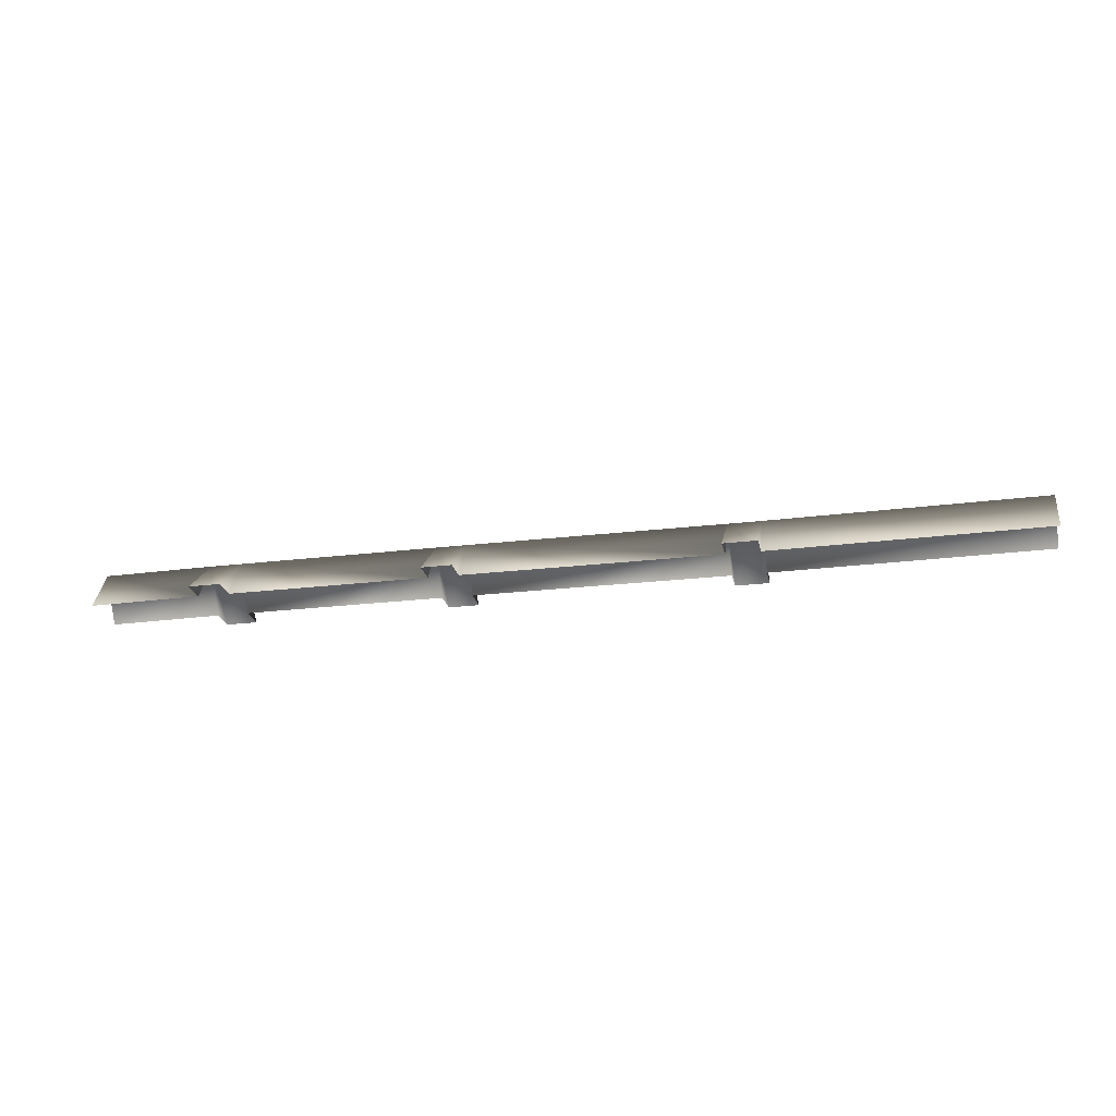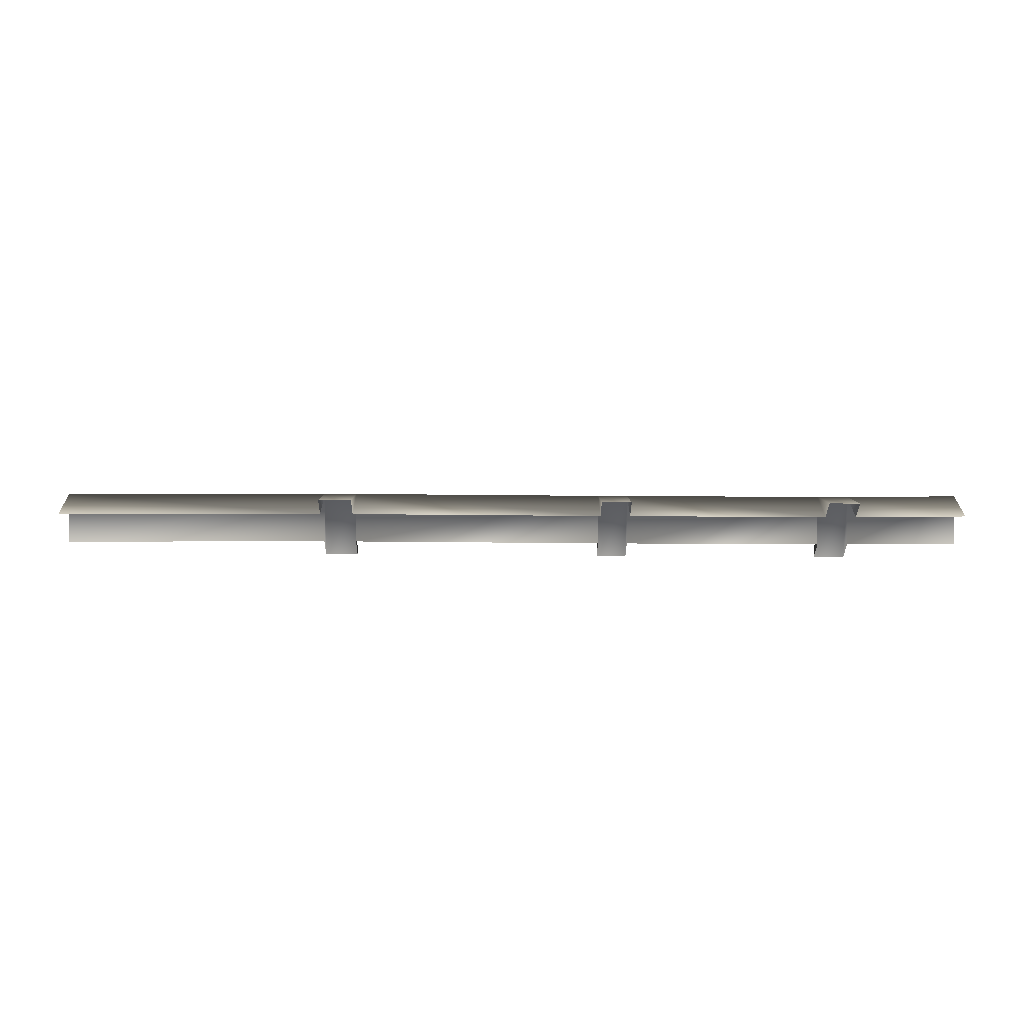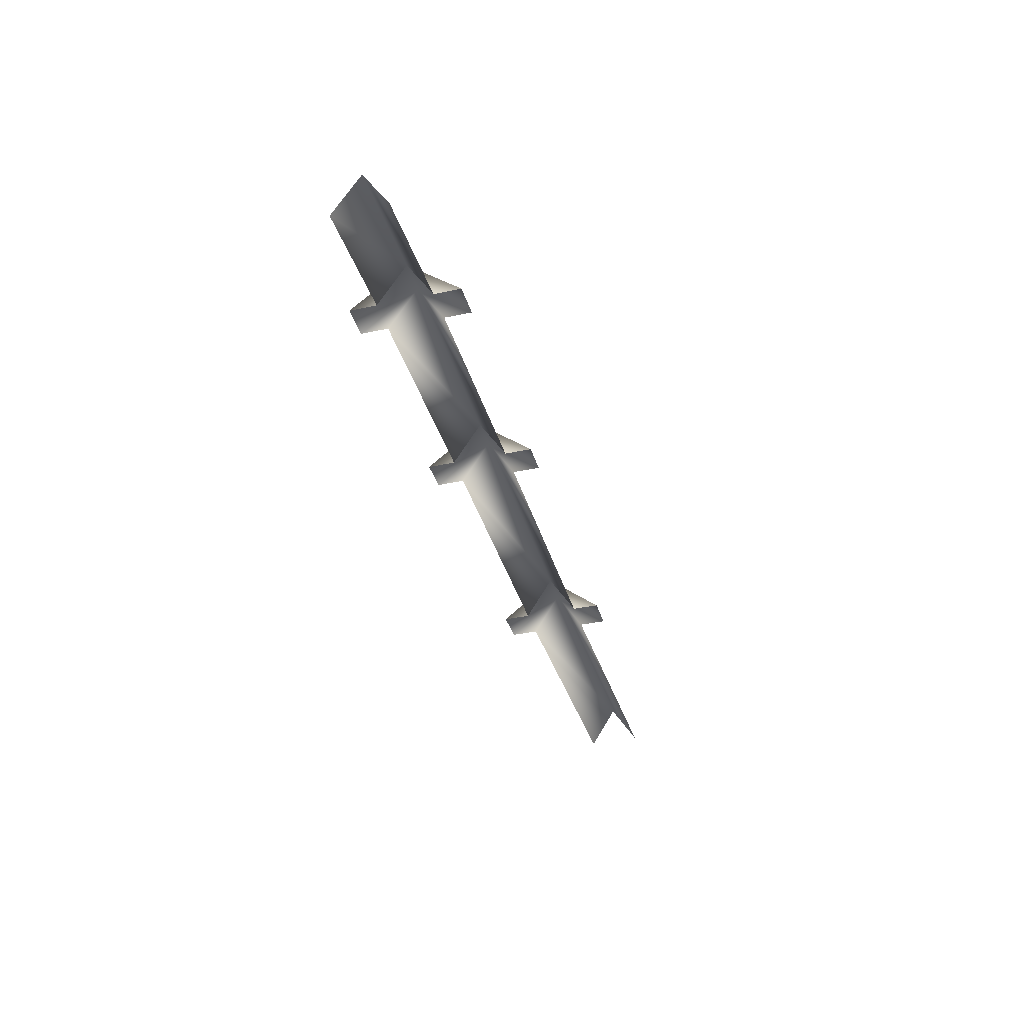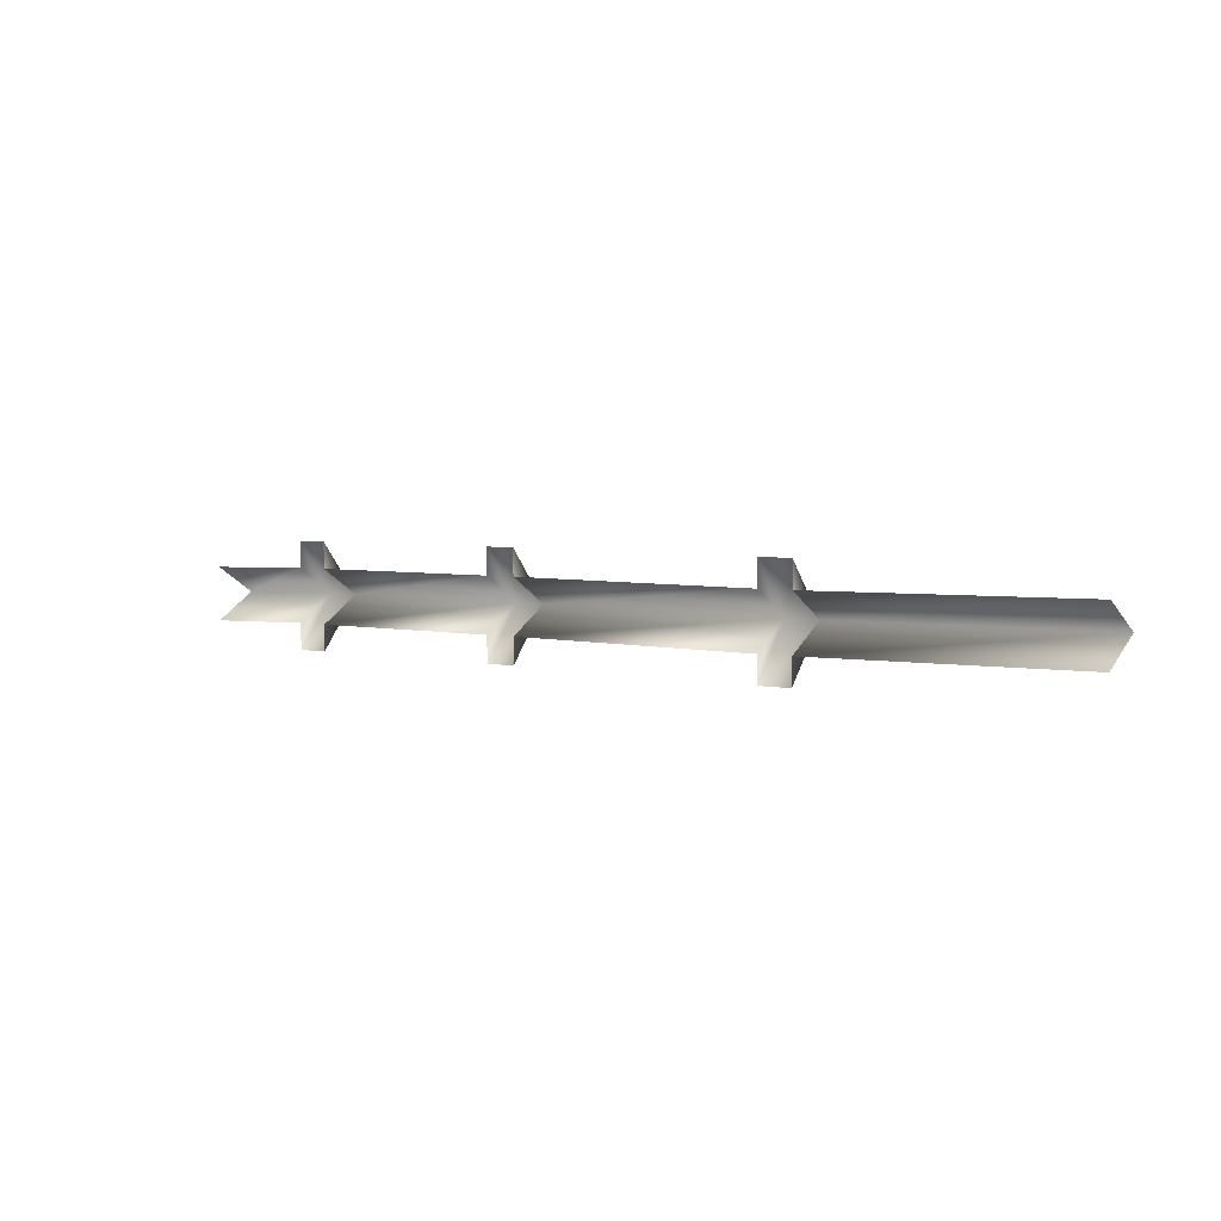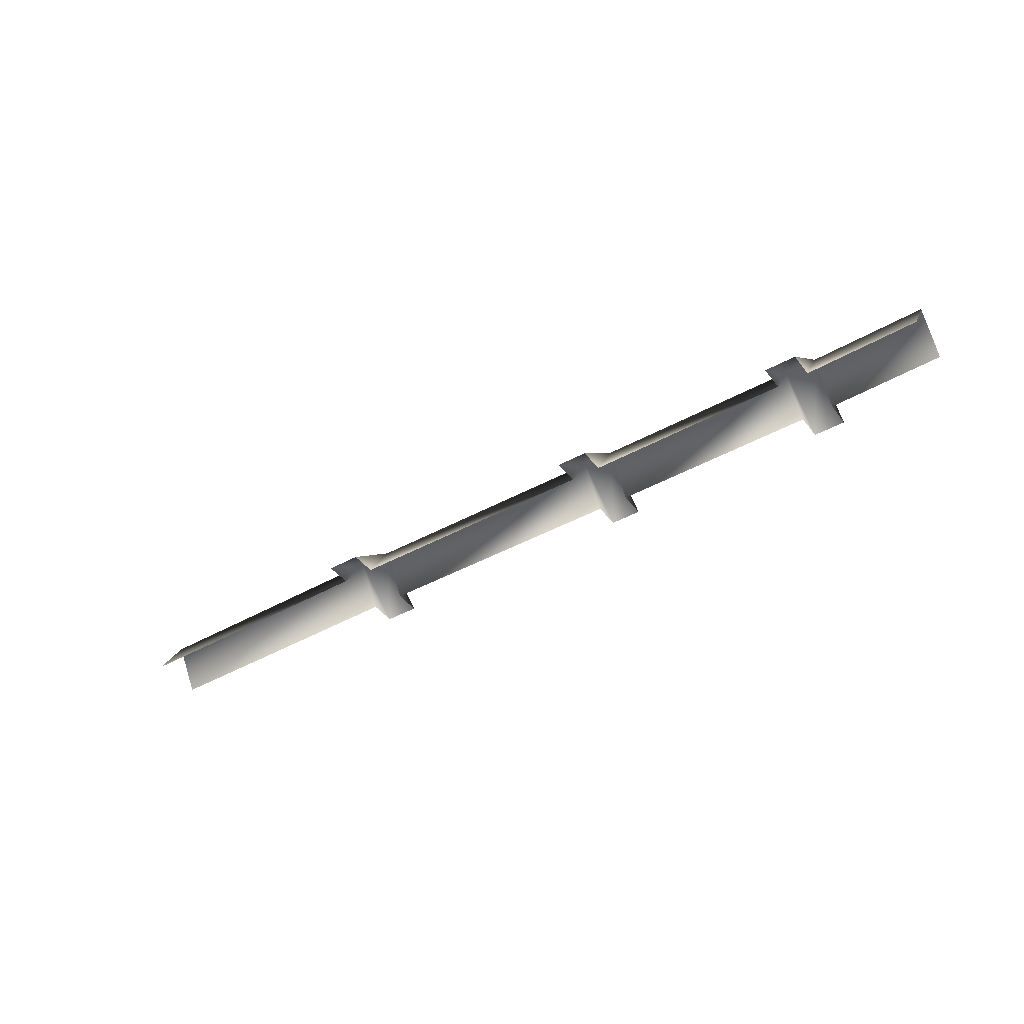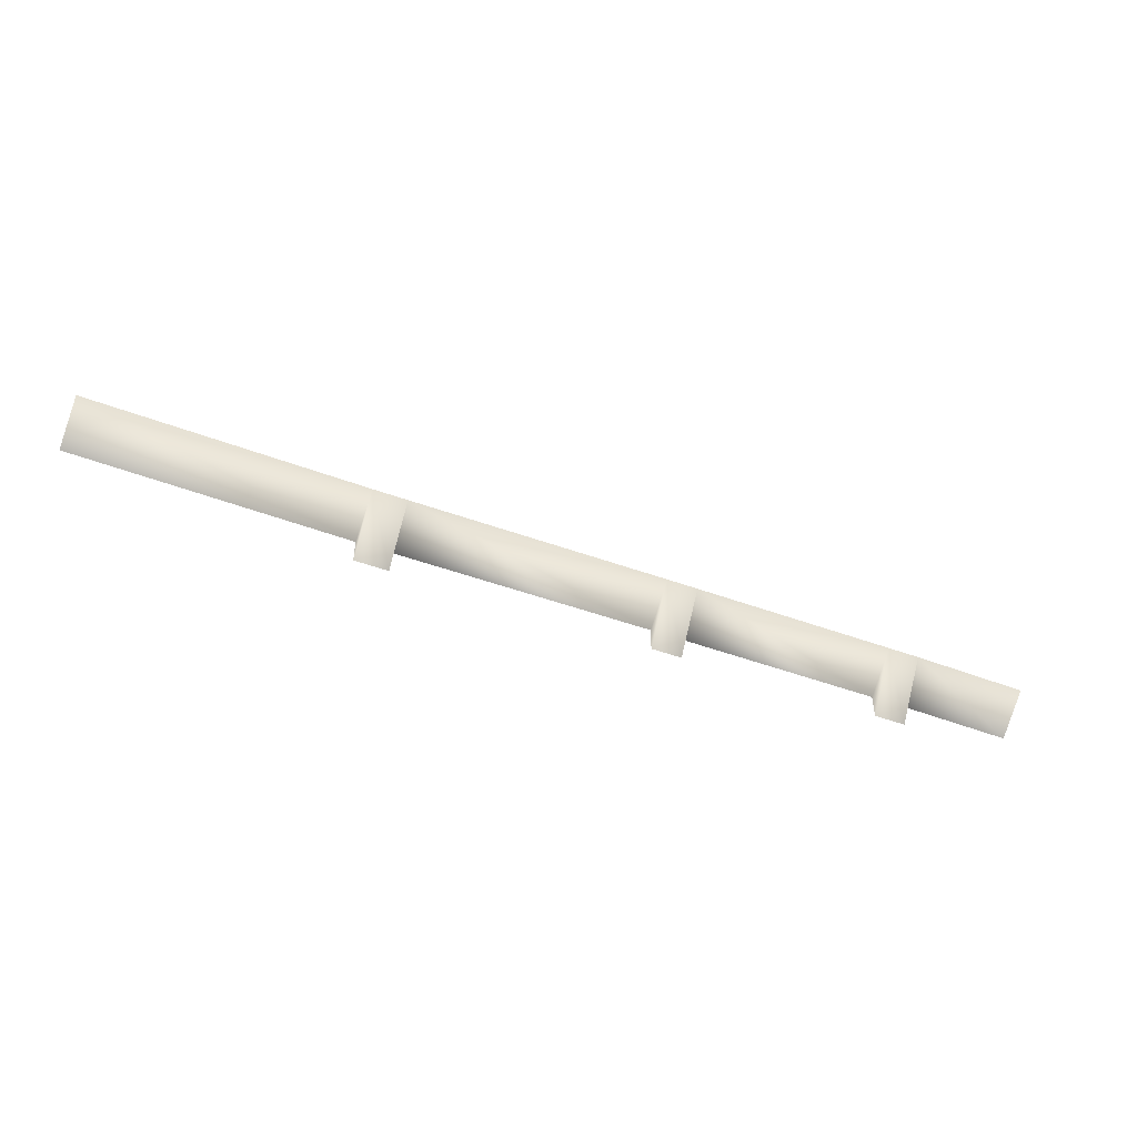
<metadata>
{"format":"obj","ext":"obj","renderer":"f3d","projection":"perspective","resolution":1024,"background":"white","views":[{"elev":-23.1,"azim":11.8,"up":"+Y"},{"elev":-33.1,"azim":179.5,"up":"+Y"},{"elev":-36.8,"azim":-74.4,"up":"+Y"},{"elev":4.0,"azim":36.9,"up":"+Z"},{"elev":-42.2,"azim":-146.1,"up":"+Y"},{"elev":-50.2,"azim":158.2,"up":"+Z"}]}
</metadata>
<code>
g fcbg_wastland_001_pipe_02
v -0.8909 0.08668 -0.003259
v -0.676 0.005545 0.05189
v -0.8909 0.005545 0.04721
v -0.676 0.08668 0.001419
v -0.8909 0.005545 -0.05373
v -0.6759 0.005342 0.1011
v -0.676 0.005545 -0.04905
v -0.6161 0.005342 0.1011
v -0.6161 0.08668 0.001419
v -0.676 0.005342 -0.09824
v -0.6161 0.005545 0.05189
v -0.6161 0.005342 -0.09824
v -0.2318 0.005545 0.05189
v -0.2318 0.08668 0.001418
v -0.6161 0.005545 -0.04905
v -0.2318 0.005342 0.1011
v -0.2318 0.005545 -0.04905
v -0.1736 0.005342 0.1011
v -0.1736 0.08668 0.00142
v -0.2318 0.005342 -0.09825
v -0.1736 0.005545 0.05189
v -0.1736 0.005342 -0.09824
v 0.313 0.005545 0.04905
v 0.313 0.08668 -0.001422
v -0.1736 0.005545 -0.04905
v 0.313 0.005342 0.09824
v 0.313 0.005545 -0.0519
v 0.3767 0.005342 0.09824
v 0.3767 0.08668 -0.001421
v 0.313 0.005342 -0.1011
v 0.3767 0.005545 0.04905
v 0.3767 0.005342 -0.1011
v 0.8909 0.005545 0.05481
v 0.3767 0.005545 -0.0519
v 0.8909 0.08668 0.004334
v 0.8909 0.005545 -0.04614
g fcbg_wastland_001_pipe_02_0
f 3 2 1
f 2 4 1
f 1 4 5
f 2 6 4
f 4 7 5
f 4 6 8
f 9 4 8
f 4 10 7
f 4 9 10
f 9 8 11
f 9 12 10
f 11 13 9
f 13 14 9
f 15 12 9
f 9 14 15
f 13 16 14
f 14 17 15
f 14 16 18
f 19 14 18
f 14 20 17
f 20 14 19
f 19 18 21
f 22 20 19
f 21 23 19
f 23 24 19
f 25 22 19
f 19 24 25
f 23 26 24
f 24 27 25
f 24 26 28
f 29 24 28
f 24 30 27
f 30 24 29
f 29 28 31
f 32 30 29
f 29 31 33
f 34 32 29
f 35 29 33
f 34 29 35
f 36 34 35

</code>
